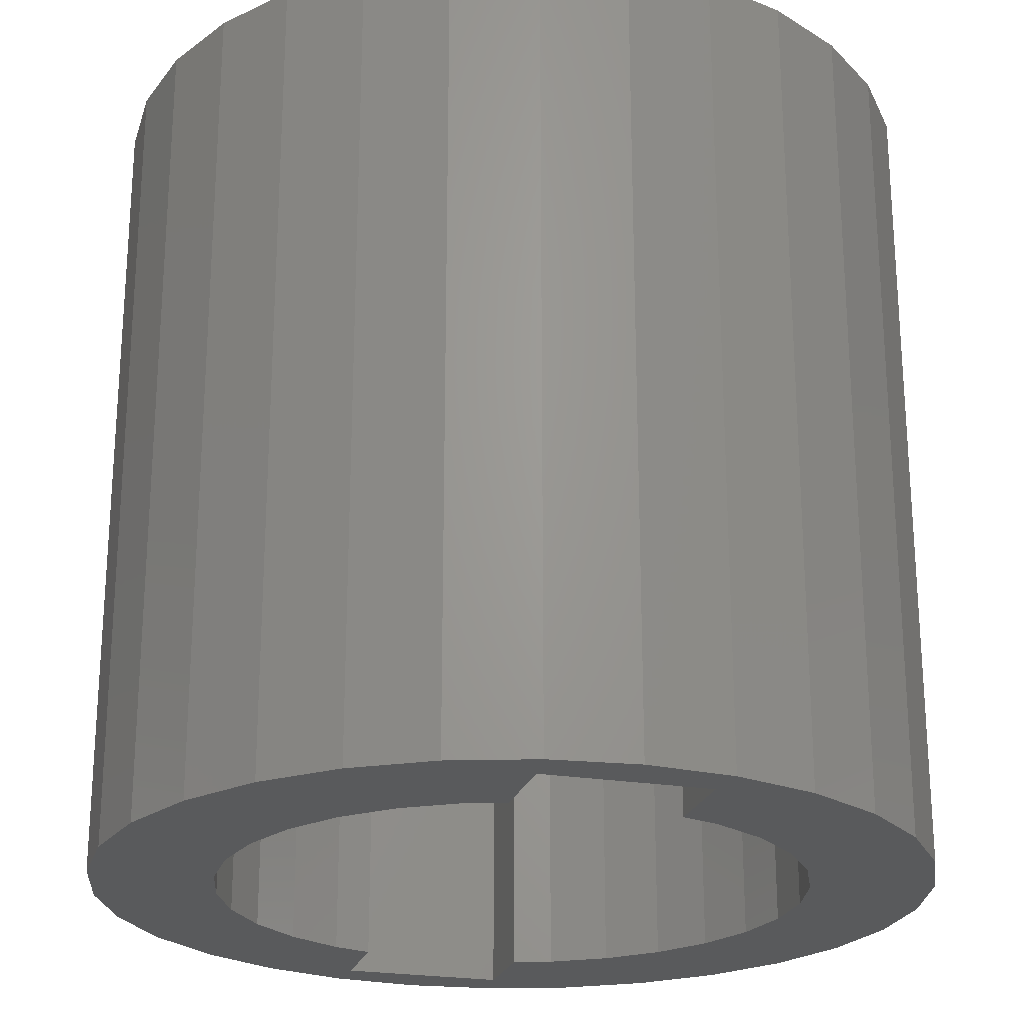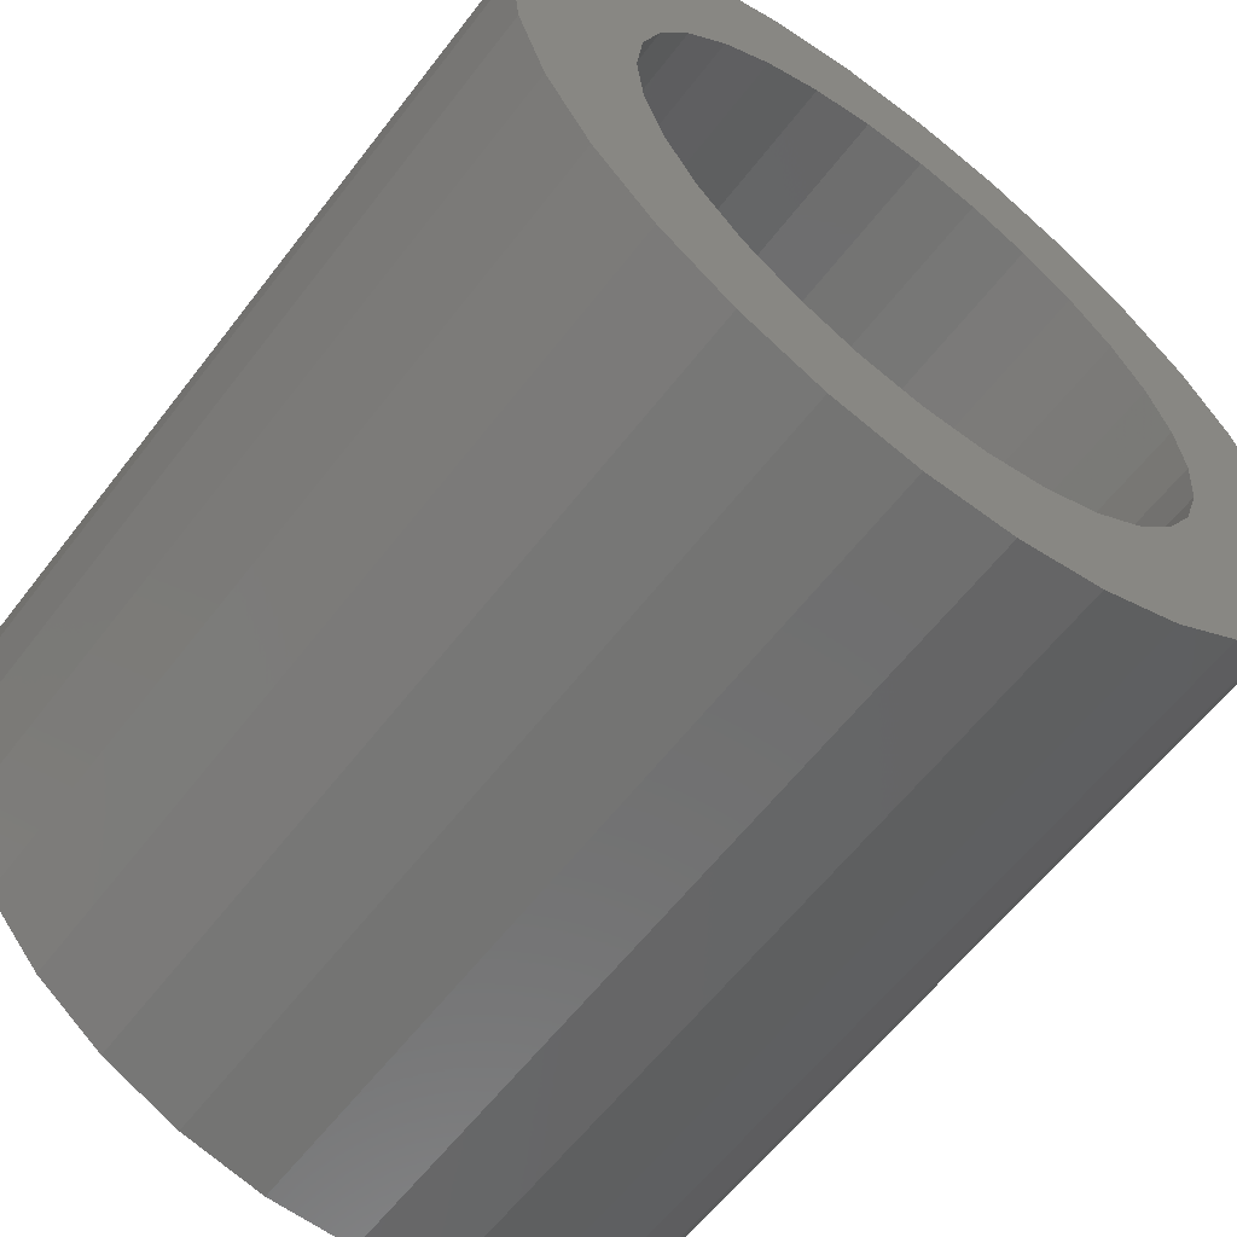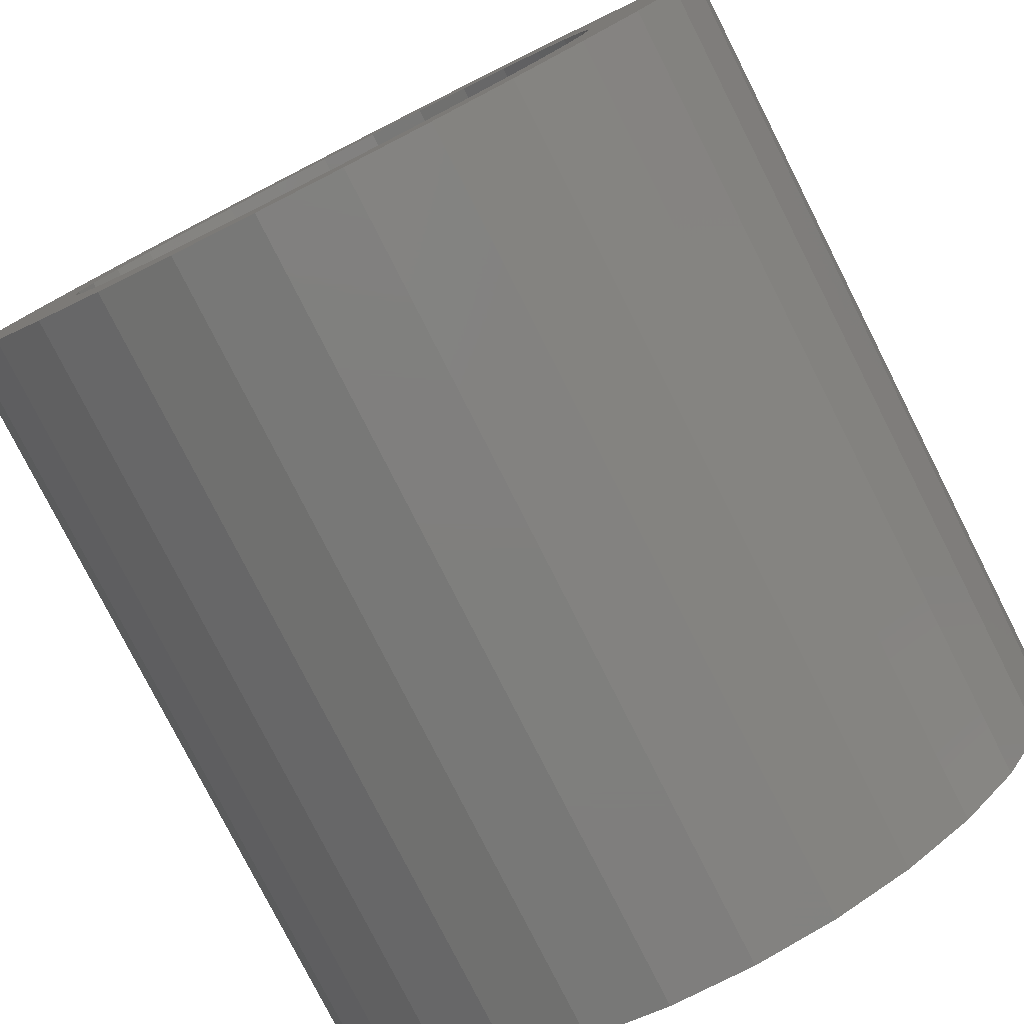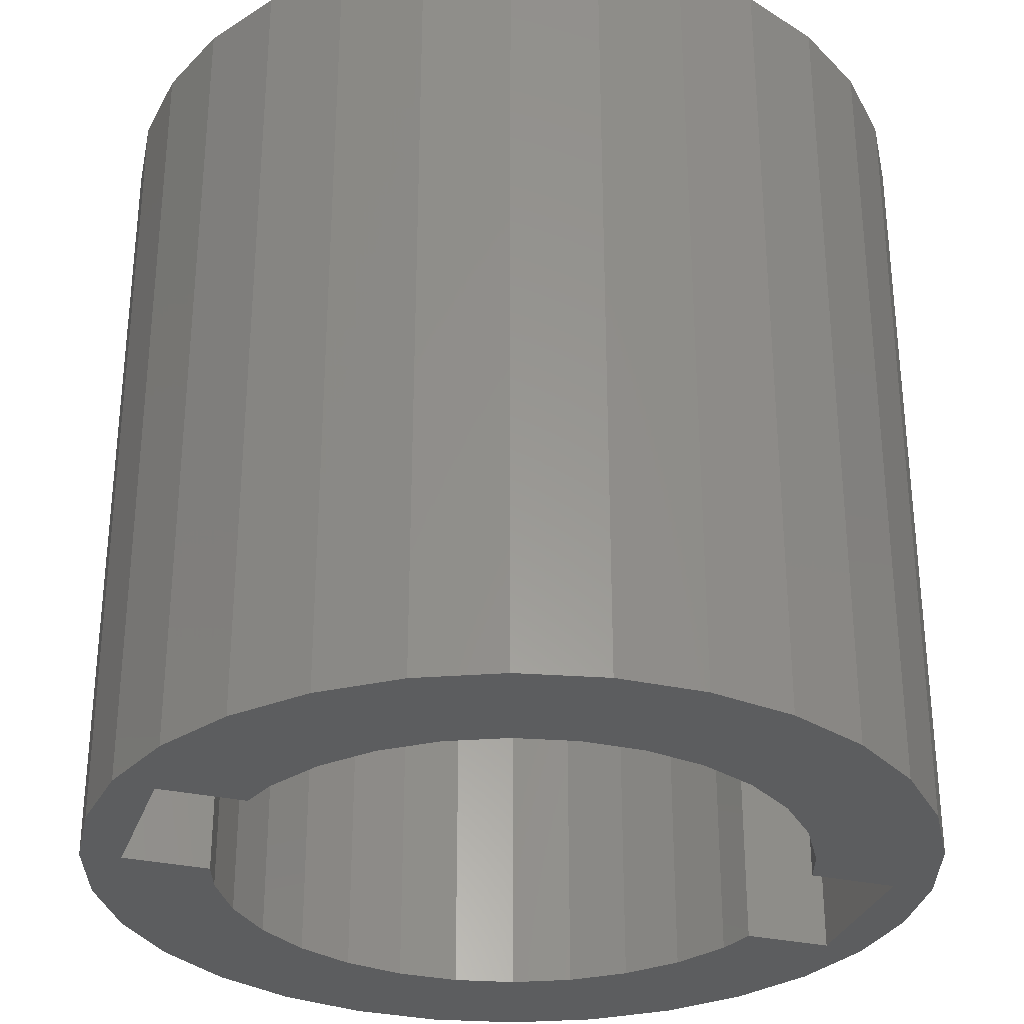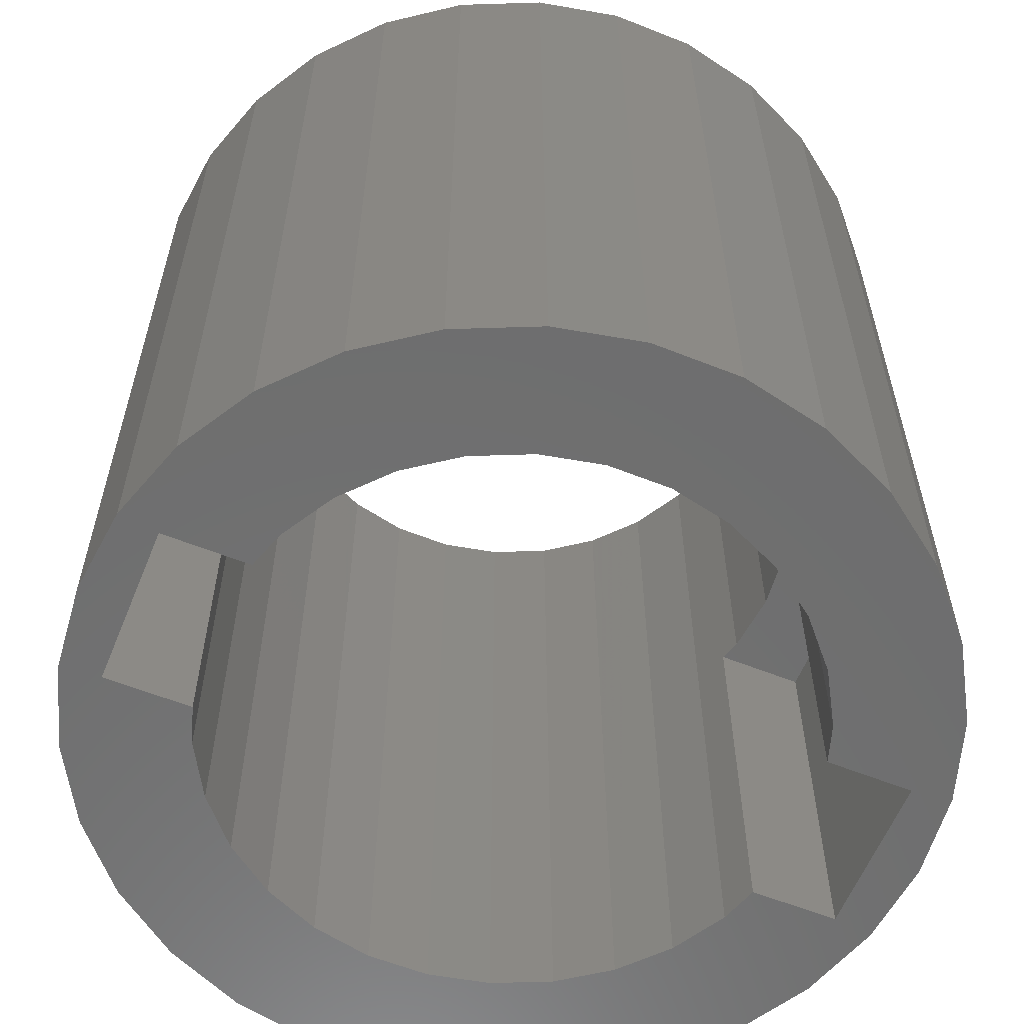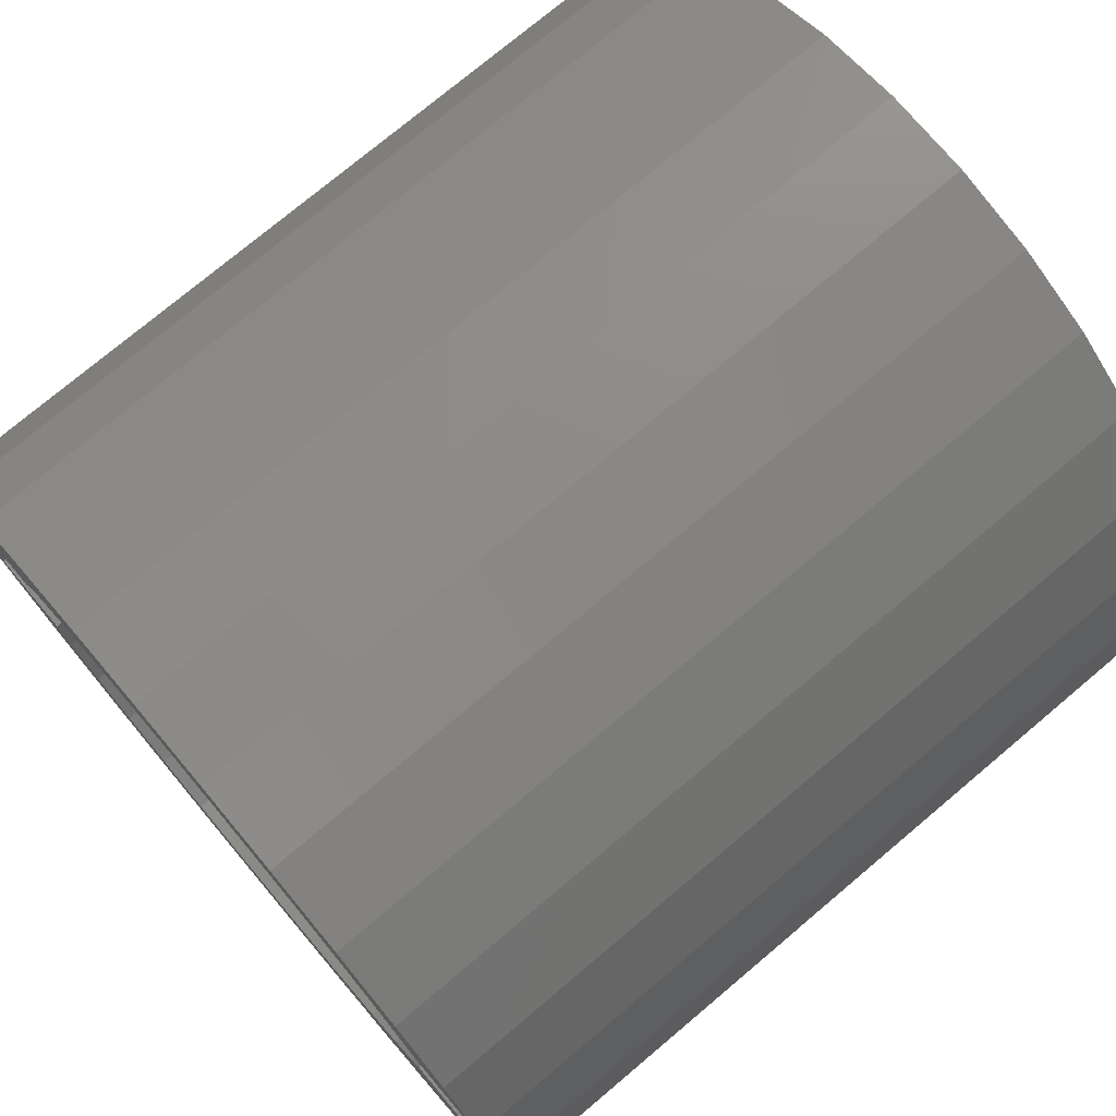
<metadata>
{"format":"stl","ext":"stl","renderer":"f3d","projection":"perspective","resolution":1024,"background":"white","views":[{"elev":-23.5,"azim":-105.7,"up":"+Z"},{"elev":-60.7,"azim":-37.4,"up":"+Y"},{"elev":-79.1,"azim":26.9,"up":"+Y"},{"elev":-31.1,"azim":-17.8,"up":"+Z"},{"elev":-60.0,"azim":-22.2,"up":"+Z"},{"elev":75.3,"azim":-130.1,"up":"+Y"}]}
</metadata>
<code>
# stl→obj: 136 verts, 272 faces
v 3.6 0 5
v 3.521 0.7485 10
v 3.521 0.7485 5
v 3.6 0 10
v -3.6 0 10
v -3.521 0.7485 5
v -3.521 0.7485 10
v -3.6 0 5
v -0.3763 3.58 0
v 0.3763 3.58 10
v -0.3763 3.58 10
v 0.3763 3.58 0
v 0.3763 -3.58 0
v -0.3763 -3.58 10
v 0.3763 -3.58 10
v -0.3763 -3.58 0
v 2.912 2.116 0
v 2.409 2.675 10
v 2.409 2.675 0
v 2.912 2.116 10
v -2.912 2.116 10
v -2.409 2.675 0
v -2.409 2.675 10
v -2.912 2.116 0
v -3.289 1.464 10
v -3.289 1.464 0
v -1.8 3.118 0
v -1.112 3.424 10
v -1.8 3.118 10
v -1.112 3.424 0
v 2.912 -2.116 0
v 3.289 -1.464 10
v 3.289 -1.464 0
v 2.912 -2.116 10
v 3.289 1.464 0
v 3.289 1.464 10
v 3.44 1 5
v 3.44 1 0
v 1.112 3.424 0
v 1.8 3.118 10
v 1.112 3.424 10
v 1.8 3.118 0
v -3.44 1 5
v -3.44 1 0
v 1.112 -3.424 0
v 1.112 -3.424 10
v 3.44 -1 0
v 3.44 -1 5
v 3.521 -0.7485 10
v 3.521 -0.7485 5
v -2.912 -2.116 10
v -3.289 -1.464 0
v -3.289 -1.464 10
v -2.912 -2.116 0
v -3.521 -0.7485 10
v -3.521 -0.7485 5
v 2.409 -2.675 0
v 1.8 -3.118 10
v 2.409 -2.675 10
v 1.8 -3.118 0
v -2.409 -2.675 10
v -2.409 -2.675 0
v -3.44 -1 5
v -3.44 -1 0
v -1.8 -3.118 0
v -1.8 -3.118 10
v -1.112 -3.424 0
v -1.112 -3.424 10
v -4.5 -1 5
v -4.5 1 0
v -4.5 1 5
v -4.5 -1 0
v 4.5 -1 5
v 4.5 1 5
v 4.5 -1 0
v 4.5 1 0
v 5.1 0 10
v 4.989 1.06 0
v 4.989 1.06 10
v 5.1 0 0
v -5.1 0 0
v -4.989 1.06 10
v -4.989 1.06 0
v -5.1 0 10
v 0.5331 5.072 0
v -0.5331 5.072 10
v 0.5331 5.072 10
v -0.5331 5.072 0
v 4.126 2.998 10
v 3.413 3.79 0
v 3.413 3.79 10
v 4.126 2.998 0
v -4.126 2.998 0
v -3.413 3.79 10
v -3.413 3.79 0
v -4.126 2.998 10
v -4.659 2.074 0
v -4.659 2.074 10
v -1.576 4.85 0
v -2.55 4.417 10
v -1.576 4.85 10
v -2.55 4.417 0
v 4.989 -1.06 0
v 4.659 -2.074 0
v 4.126 -2.998 0
v 3.413 -3.79 0
v 2.55 -4.417 0
v 1.576 -4.85 0
v 0.5331 -5.072 0
v -0.5331 -5.072 0
v -1.576 -4.85 0
v -2.55 -4.417 0
v -3.413 -3.79 0
v -4.126 -2.998 0
v -4.659 -2.074 0
v -4.989 -1.06 0
v 4.659 2.074 0
v 2.55 4.417 0
v 1.576 4.85 0
v 4.126 -2.998 10
v 4.659 -2.074 10
v 4.659 2.074 10
v 1.576 4.85 10
v 2.55 4.417 10
v 4.989 -1.06 10
v 3.413 -3.79 10
v 2.55 -4.417 10
v 1.576 -4.85 10
v 0.5331 -5.072 10
v -0.5331 -5.072 10
v -1.576 -4.85 10
v -2.55 -4.417 10
v -3.413 -3.79 10
v -4.126 -2.998 10
v -4.659 -2.074 10
v -4.989 -1.06 10
f 1 2 3
f 2 1 4
f 5 6 7
f 6 5 8
f 9 10 11
f 10 9 12
f 13 14 15
f 14 13 16
f 17 18 19
f 18 17 20
f 21 22 23
f 22 21 24
f 25 24 21
f 24 25 26
f 27 28 29
f 28 27 30
f 31 32 33
f 32 31 34
f 35 20 17
f 20 35 36
f 37 35 38
f 35 37 36
f 2 37 3
f 37 2 36
f 39 40 41
f 40 39 42
f 12 41 10
f 41 12 39
f 42 18 40
f 18 42 19
f 25 43 26
f 7 43 25
f 43 7 6
f 26 43 44
f 22 29 23
f 29 22 27
f 30 11 28
f 11 30 9
f 45 15 46
f 15 45 13
f 47 33 48
f 48 49 50
f 32 48 33
f 48 32 49
f 50 4 1
f 4 50 49
f 51 52 53
f 52 51 54
f 55 8 5
f 8 55 56
f 57 58 59
f 58 57 60
f 60 46 58
f 46 60 45
f 61 54 51
f 54 61 62
f 55 63 56
f 53 63 55
f 52 63 53
f 63 52 64
f 57 34 31
f 34 57 59
f 65 61 66
f 61 65 62
f 67 66 68
f 66 67 65
f 16 68 14
f 68 16 67
f 69 70 71
f 70 69 72
f 56 69 8
f 69 56 63
f 71 8 69
f 8 71 6
f 6 71 43
f 73 1 74
f 73 50 1
f 50 73 48
f 3 74 1
f 74 3 37
f 75 74 76
f 74 75 73
f 64 69 63
f 69 64 72
f 75 48 73
f 48 75 47
f 38 74 37
f 74 38 76
f 70 43 71
f 43 70 44
f 77 78 79
f 78 77 80
f 81 82 83
f 82 81 84
f 85 86 87
f 86 85 88
f 89 90 91
f 90 89 92
f 93 94 95
f 94 93 96
f 97 96 93
f 96 97 98
f 99 100 101
f 100 99 102
f 75 80 103
f 75 103 104
f 76 80 75
f 80 76 78
f 33 104 105
f 104 33 75
f 31 105 106
f 75 33 47
f 105 31 33
f 57 106 107
f 106 57 31
f 107 60 57
f 108 60 107
f 108 45 60
f 109 45 108
f 109 13 45
f 109 16 13
f 110 16 109
f 110 67 16
f 111 67 110
f 111 65 67
f 112 65 111
f 65 112 62
f 113 62 112
f 62 113 54
f 114 54 113
f 54 114 52
f 115 52 114
f 72 52 115
f 116 72 115
f 52 72 64
f 78 76 117
f 35 117 76
f 35 76 38
f 117 35 92
f 17 92 35
f 92 17 90
f 19 90 17
f 90 19 118
f 42 118 19
f 42 119 118
f 39 119 42
f 39 85 119
f 12 85 39
f 9 85 12
f 9 88 85
f 30 88 9
f 30 99 88
f 27 99 30
f 102 27 22
f 27 102 99
f 95 22 24
f 93 24 26
f 22 95 102
f 70 26 44
f 24 93 95
f 26 70 97
f 26 97 93
f 81 72 116
f 72 81 70
f 70 83 97
f 70 81 83
f 120 104 121
f 104 120 105
f 122 92 89
f 92 122 117
f 79 117 122
f 117 79 78
f 118 123 124
f 123 118 119
f 119 87 123
f 87 119 85
f 90 124 91
f 124 90 118
f 83 98 97
f 98 83 82
f 4 77 79
f 2 79 122
f 77 4 125
f 36 122 89
f 49 125 4
f 125 49 121
f 79 2 4
f 20 89 91
f 122 36 2
f 89 20 36
f 18 91 124
f 91 18 20
f 124 40 18
f 123 40 124
f 123 41 40
f 87 41 123
f 87 10 41
f 87 11 10
f 86 11 87
f 86 28 11
f 101 28 86
f 101 29 28
f 100 29 101
f 29 100 23
f 94 23 100
f 23 94 21
f 96 21 94
f 21 96 25
f 98 25 96
f 25 98 7
f 32 121 49
f 121 32 120
f 34 120 32
f 120 34 126
f 59 126 34
f 126 59 127
f 58 127 59
f 58 128 127
f 46 128 58
f 46 129 128
f 15 129 46
f 14 129 15
f 14 130 129
f 68 130 14
f 68 131 130
f 66 131 68
f 132 66 61
f 66 132 131
f 133 61 51
f 134 51 53
f 61 133 132
f 135 53 55
f 136 55 5
f 82 7 98
f 51 134 133
f 7 82 5
f 53 135 134
f 84 5 82
f 55 136 135
f 5 84 136
f 102 94 100
f 94 102 95
f 88 101 86
f 101 88 99
f 111 130 131
f 130 111 110
f 126 105 120
f 105 126 106
f 121 103 125
f 103 121 104
f 125 80 77
f 80 125 103
f 112 131 132
f 131 112 111
f 114 135 115
f 135 114 134
f 116 84 81
f 84 116 136
f 115 136 116
f 136 115 135
f 109 128 129
f 128 109 108
f 107 126 127
f 126 107 106
f 110 129 130
f 129 110 109
f 113 132 133
f 132 113 112
f 113 134 114
f 134 113 133
f 108 127 128
f 127 108 107

</code>
